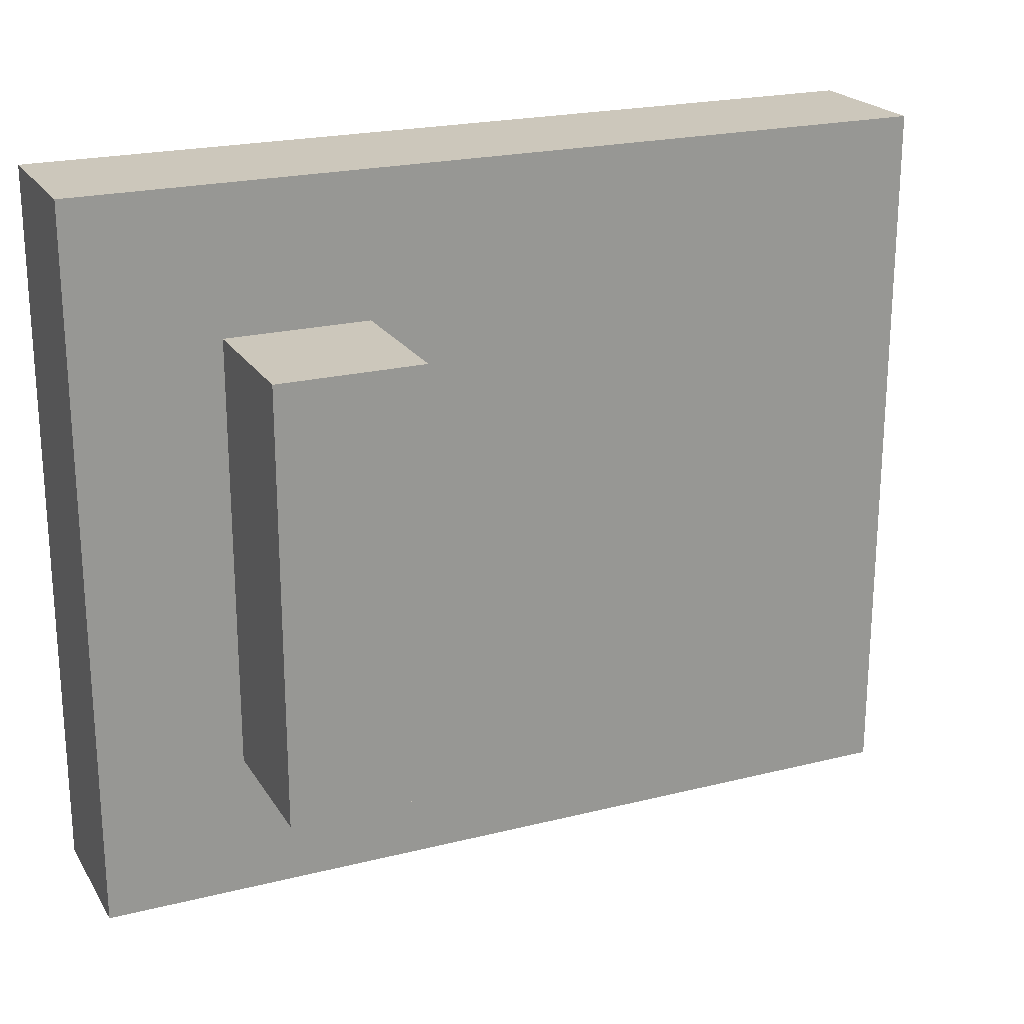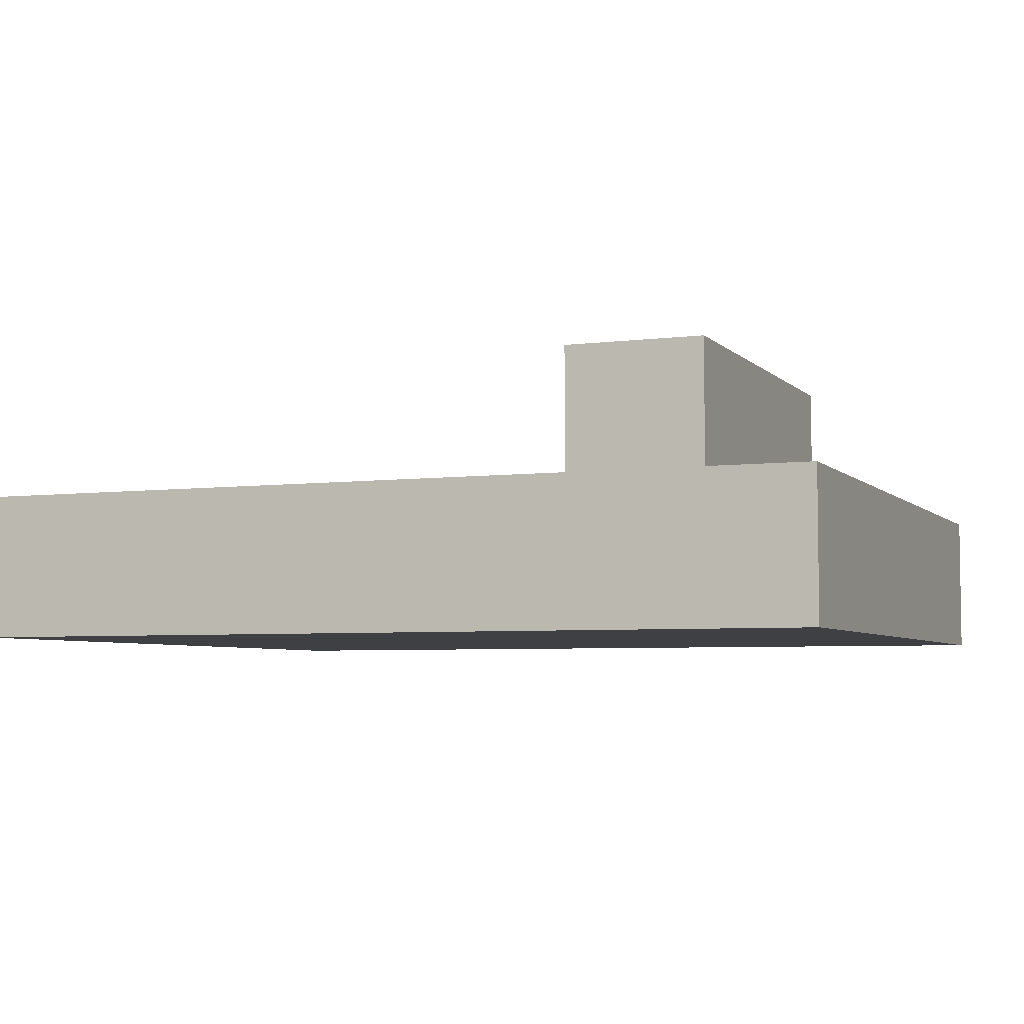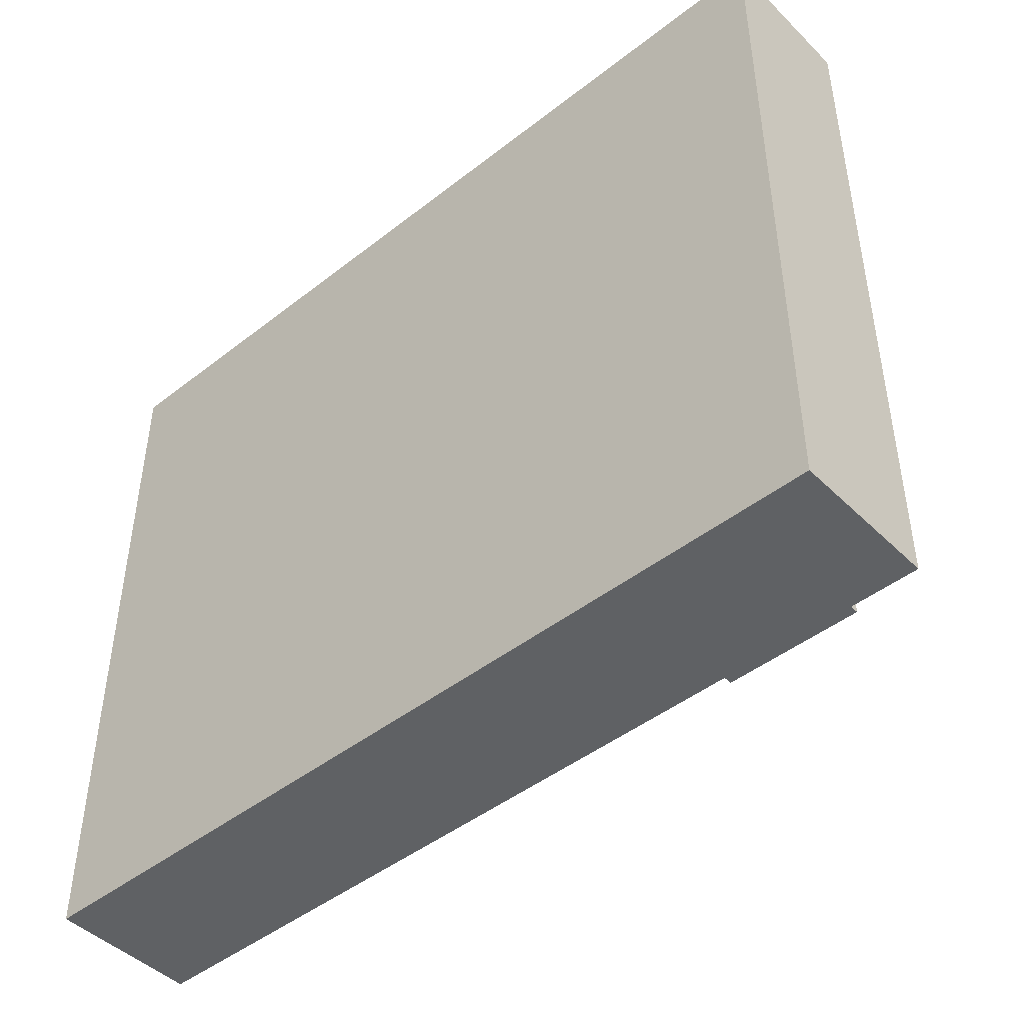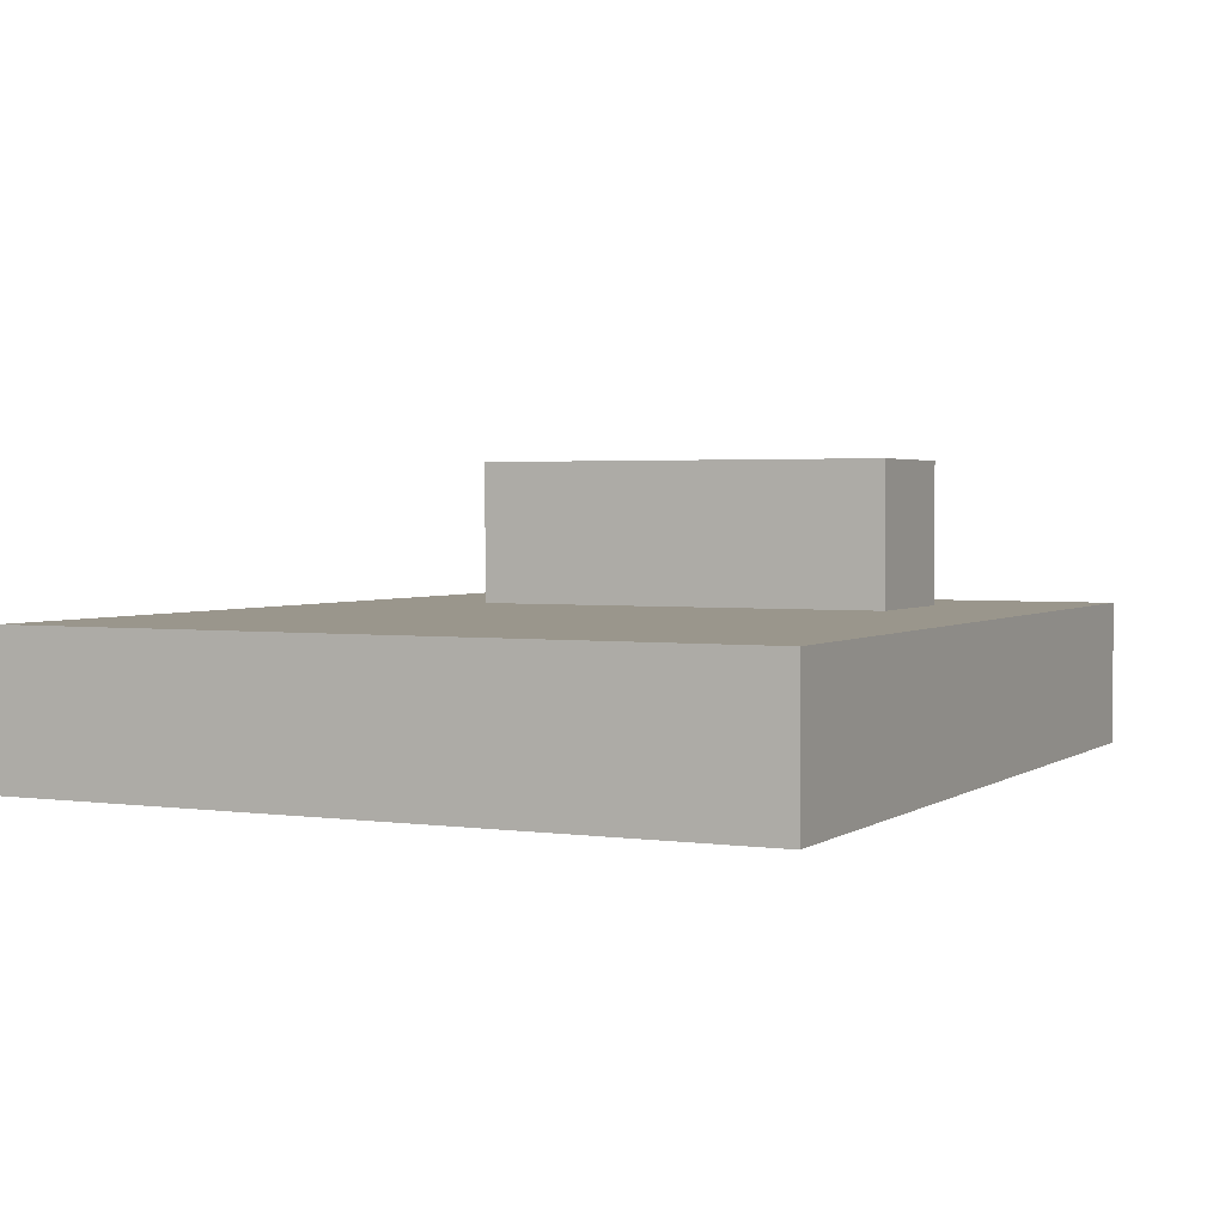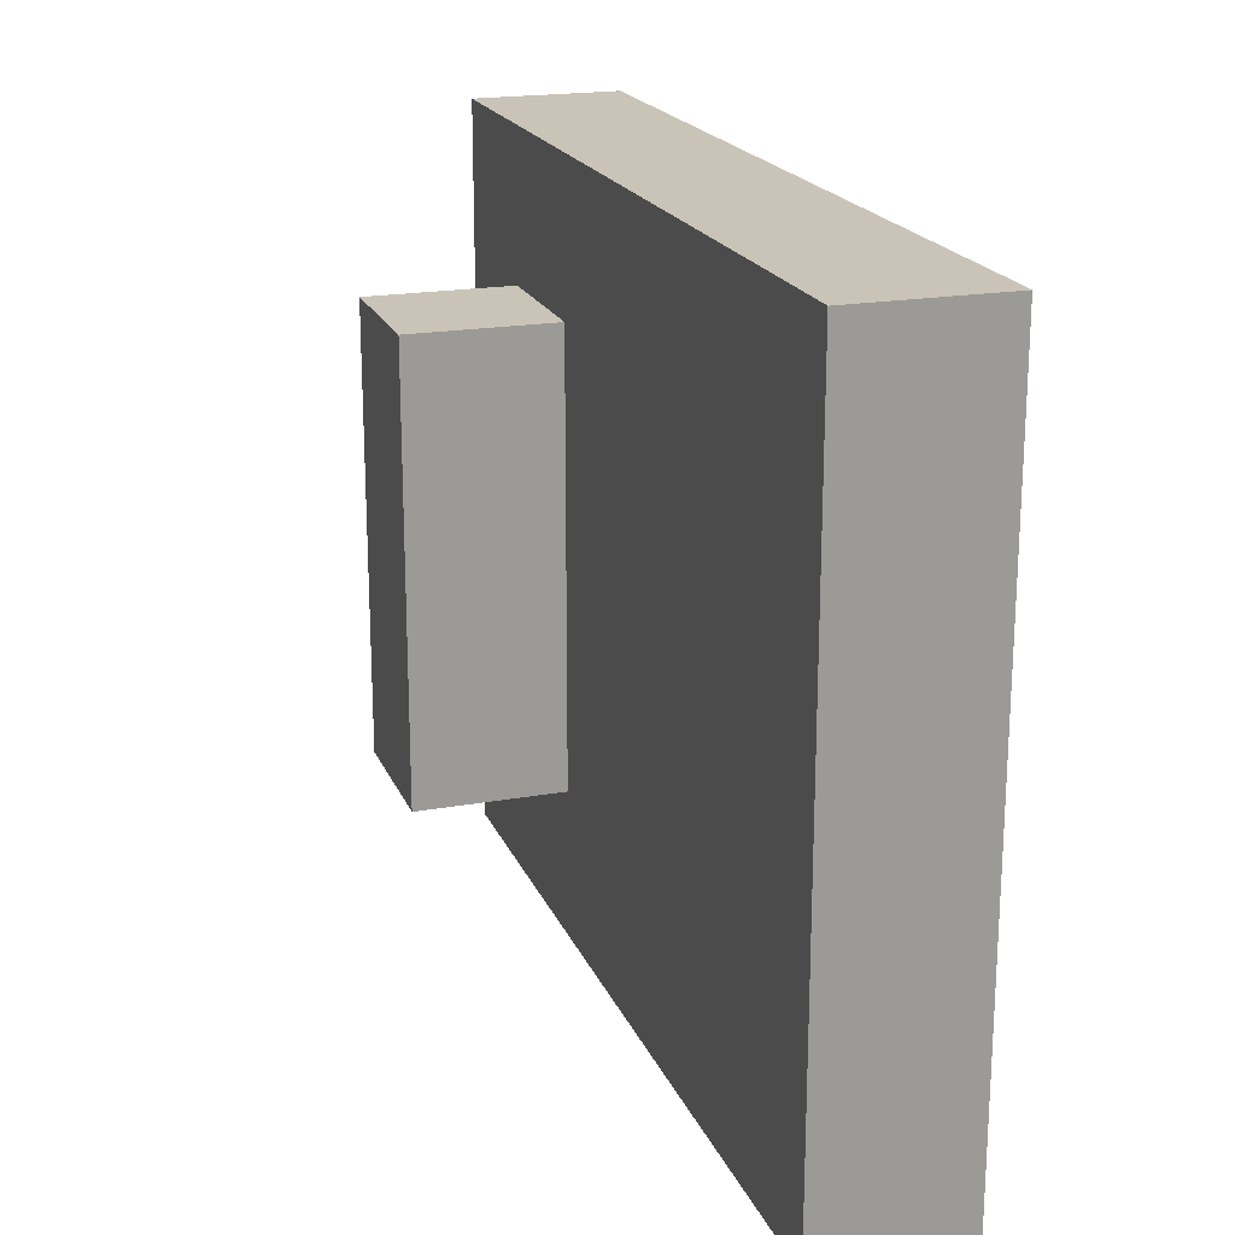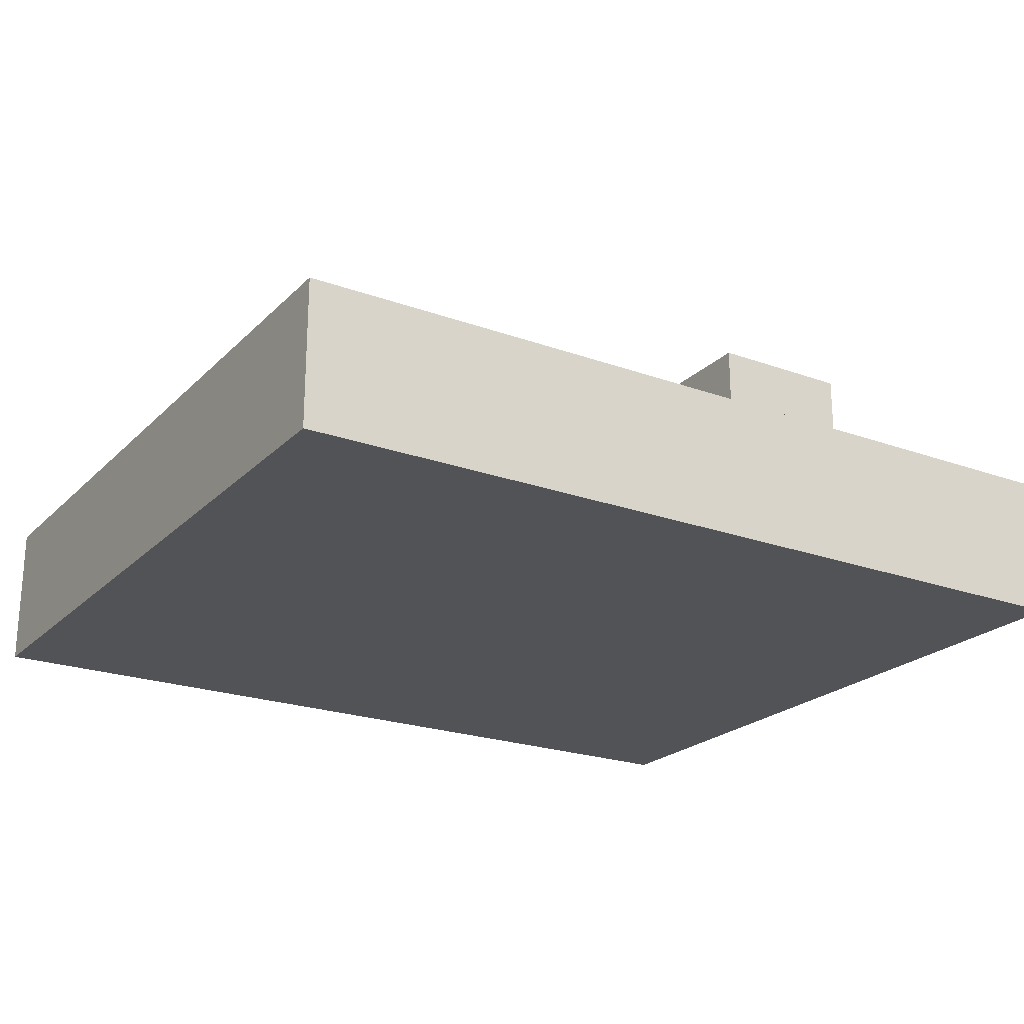
<metadata>
{"format":"obj","ext":"obj","renderer":"f3d","projection":"perspective","resolution":1024,"background":"white","views":[{"elev":21.7,"azim":156.2,"up":"+Z"},{"elev":-5.1,"azim":22.1,"up":"+Y"},{"elev":-45.7,"azim":41.9,"up":"+Z"},{"elev":2.5,"azim":-63.8,"up":"+Y"},{"elev":19.9,"azim":-108.1,"up":"+Z"},{"elev":-22.4,"azim":-32.0,"up":"+Y"}]}
</metadata>
<code>
o
v 11.8 0.1 15.8
v 11.8 0.1 15.3
v 11.8 0.2 15.8
v 11.8 0.2 15.3
v 12.2 0.2 15.7
v 12.2 0.2 15.4
v 12.2 0.3 15.7
v 12.2 0.3 15.4
v 12.3 0.2 15.7
v 12.3 0.2 15.4
v 12.3 0.3 15.7
v 12.3 0.3 15.4
v 12.4 0.1 15.8
v 12.4 0.1 15.3
v 12.4 0.2 15.8
v 12.4 0.2 15.3
v 11.8 0.1 15.8
v 11.8 0.2 15.8
v 12.4 0.1 15.8
v 12.4 0.2 15.8
v 12.2 0.2 15.7
v 12.2 0.3 15.7
v 12.3 0.2 15.7
v 12.3 0.3 15.7
v 12.2 0.2 15.4
v 12.2 0.3 15.4
v 12.3 0.2 15.4
v 12.3 0.3 15.4
v 11.8 0.1 15.3
v 11.8 0.2 15.3
v 12.4 0.1 15.3
v 12.4 0.2 15.3
v 11.8 0.1 15.8
v 12.4 0.1 15.8
v 11.9 0.1 15.5
v 12.1 0.1 15.5
v 11.9 0.1 15.4
v 12.1 0.1 15.4
v 11.8 0.1 15.3
v 12.4 0.1 15.3
v 11.8 0.2 15.8
v 12.4 0.2 15.8
v 12.2 0.2 15.7
v 12.3 0.2 15.7
v 11.9 0.2 15.5
v 12.1 0.2 15.5
v 11.9 0.2 15.4
v 12.1 0.2 15.4
v 12.2 0.2 15.4
v 12.3 0.2 15.4
v 11.8 0.2 15.3
v 12.4 0.2 15.3
v 12.2 0.3 15.7
v 12.3 0.3 15.7
v 12.2 0.3 15.4
v 12.3 0.3 15.4
f 3 2 1
f 4 2 3
f 7 6 5
f 8 6 7
f 9 10 11
f 11 10 12
f 13 14 15
f 15 14 16
f 19 18 17
f 20 18 19
f 23 22 21
f 24 22 23
f 25 26 27
f 27 26 28
f 29 30 31
f 31 30 32
f 35 34 33
f 36 34 35
f 37 35 33
f 37 36 35
f 38 34 36
f 38 36 37
f 39 37 33
f 39 38 37
f 40 34 38
f 40 38 39
f 41 42 43
f 43 42 44
f 41 43 45
f 45 43 46
f 41 45 47
f 45 46 47
f 46 43 48
f 47 46 48
f 48 43 49
f 44 42 50
f 48 49 51
f 49 50 51
f 41 47 51
f 47 48 51
f 50 42 52
f 51 50 52
f 53 54 55
f 55 54 56

</code>
